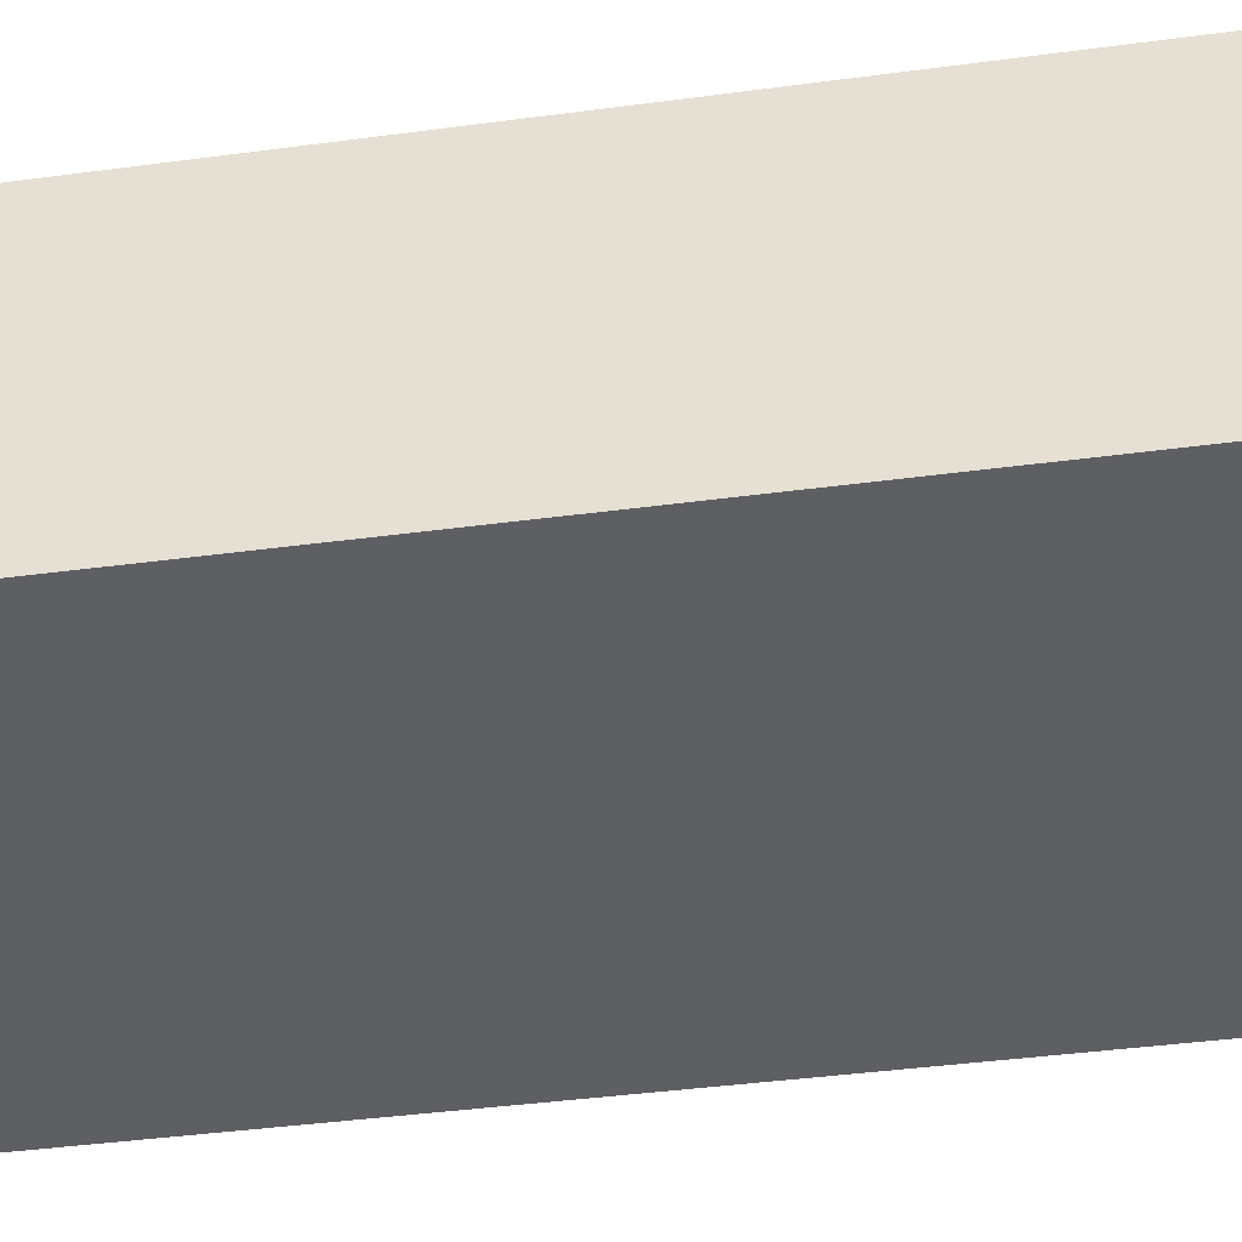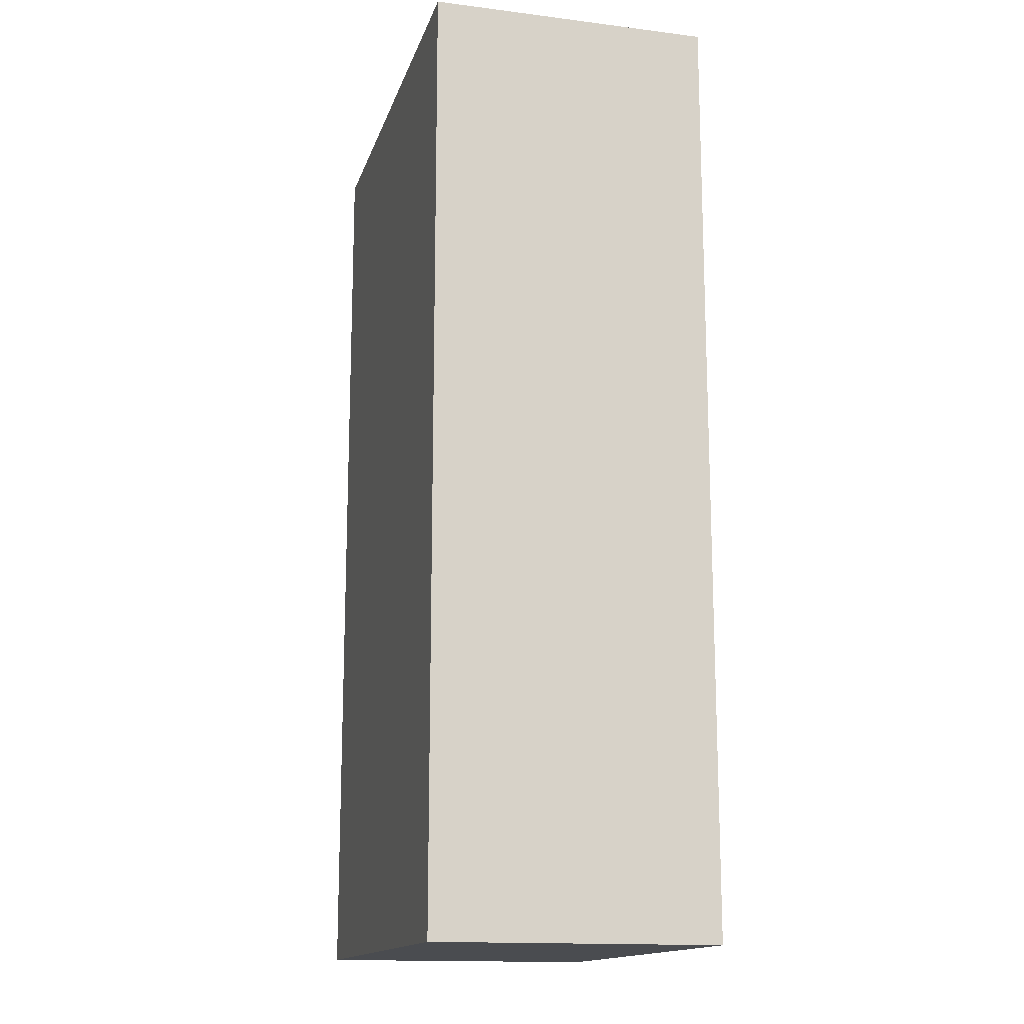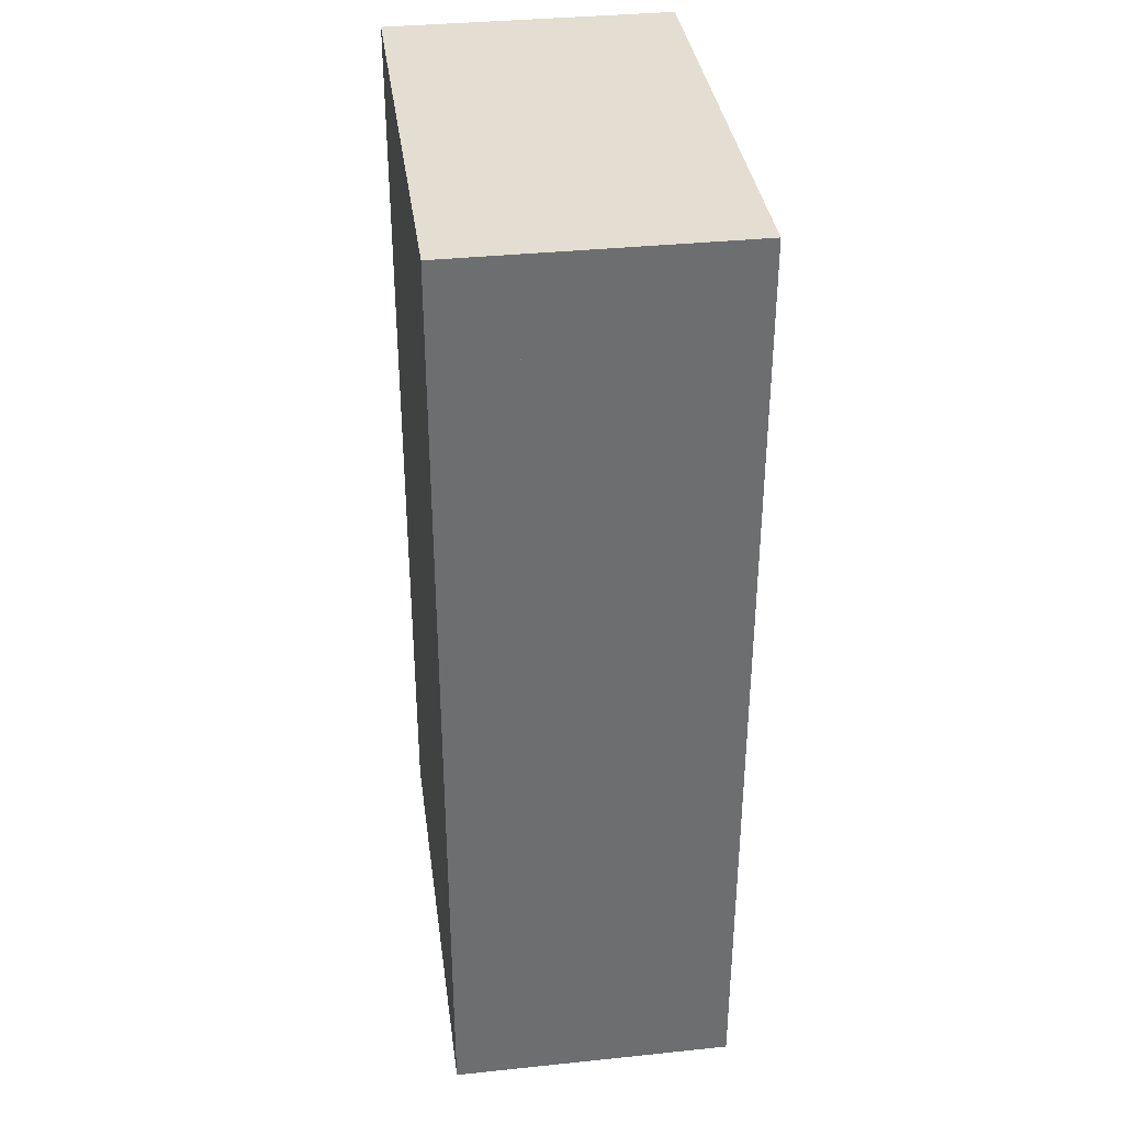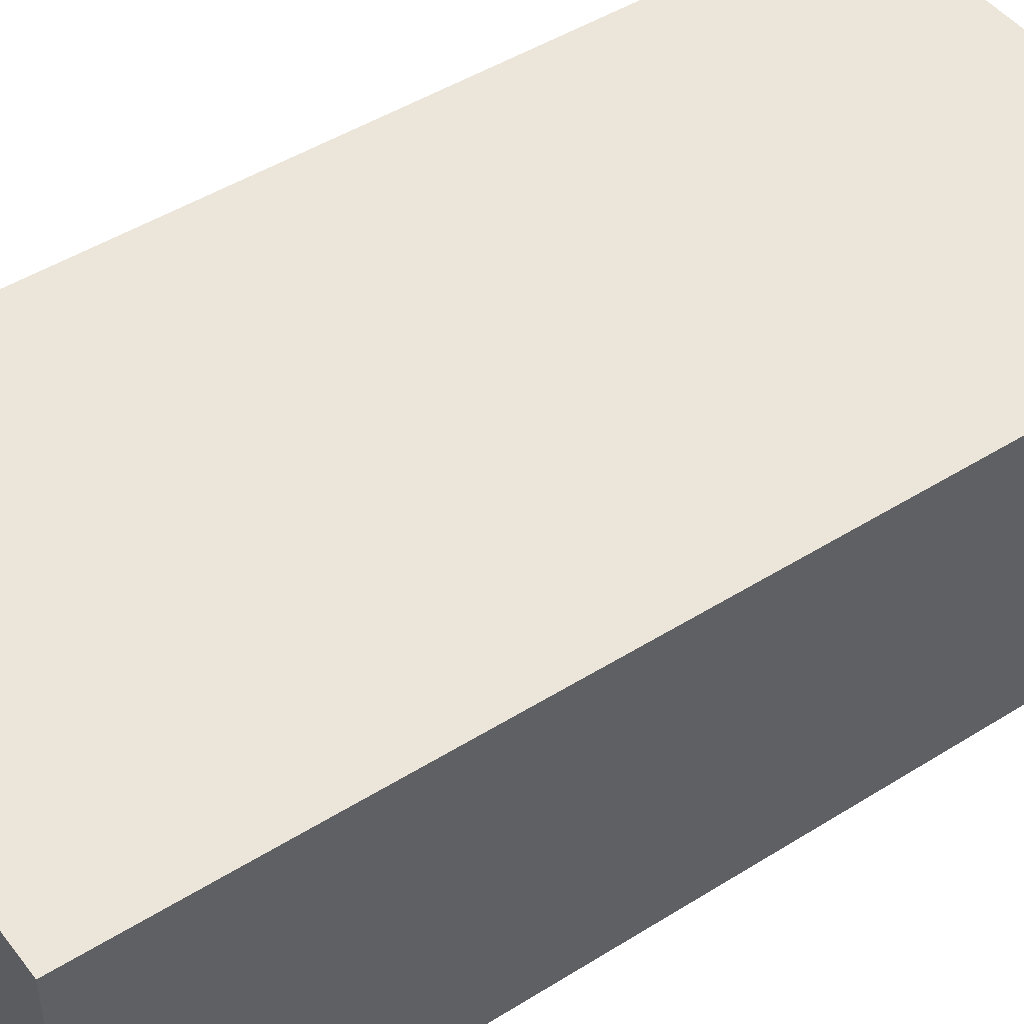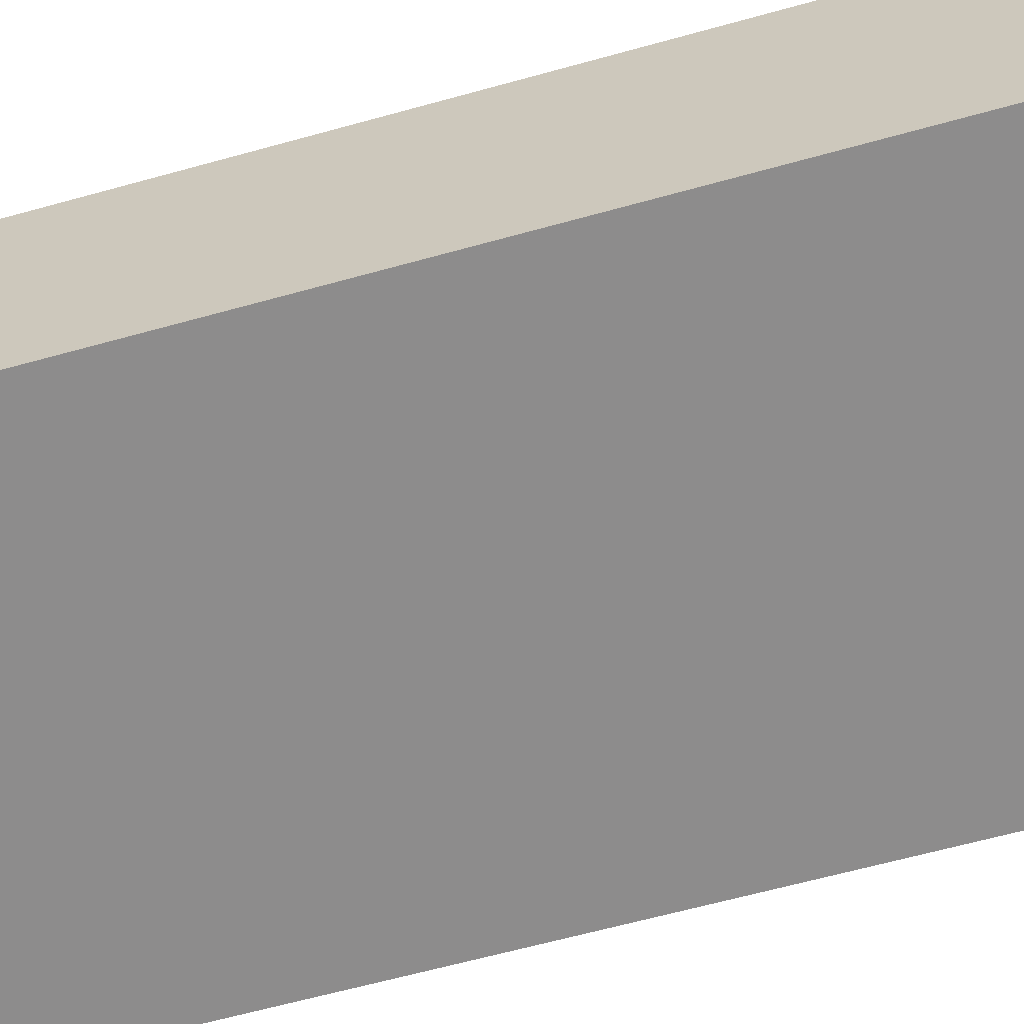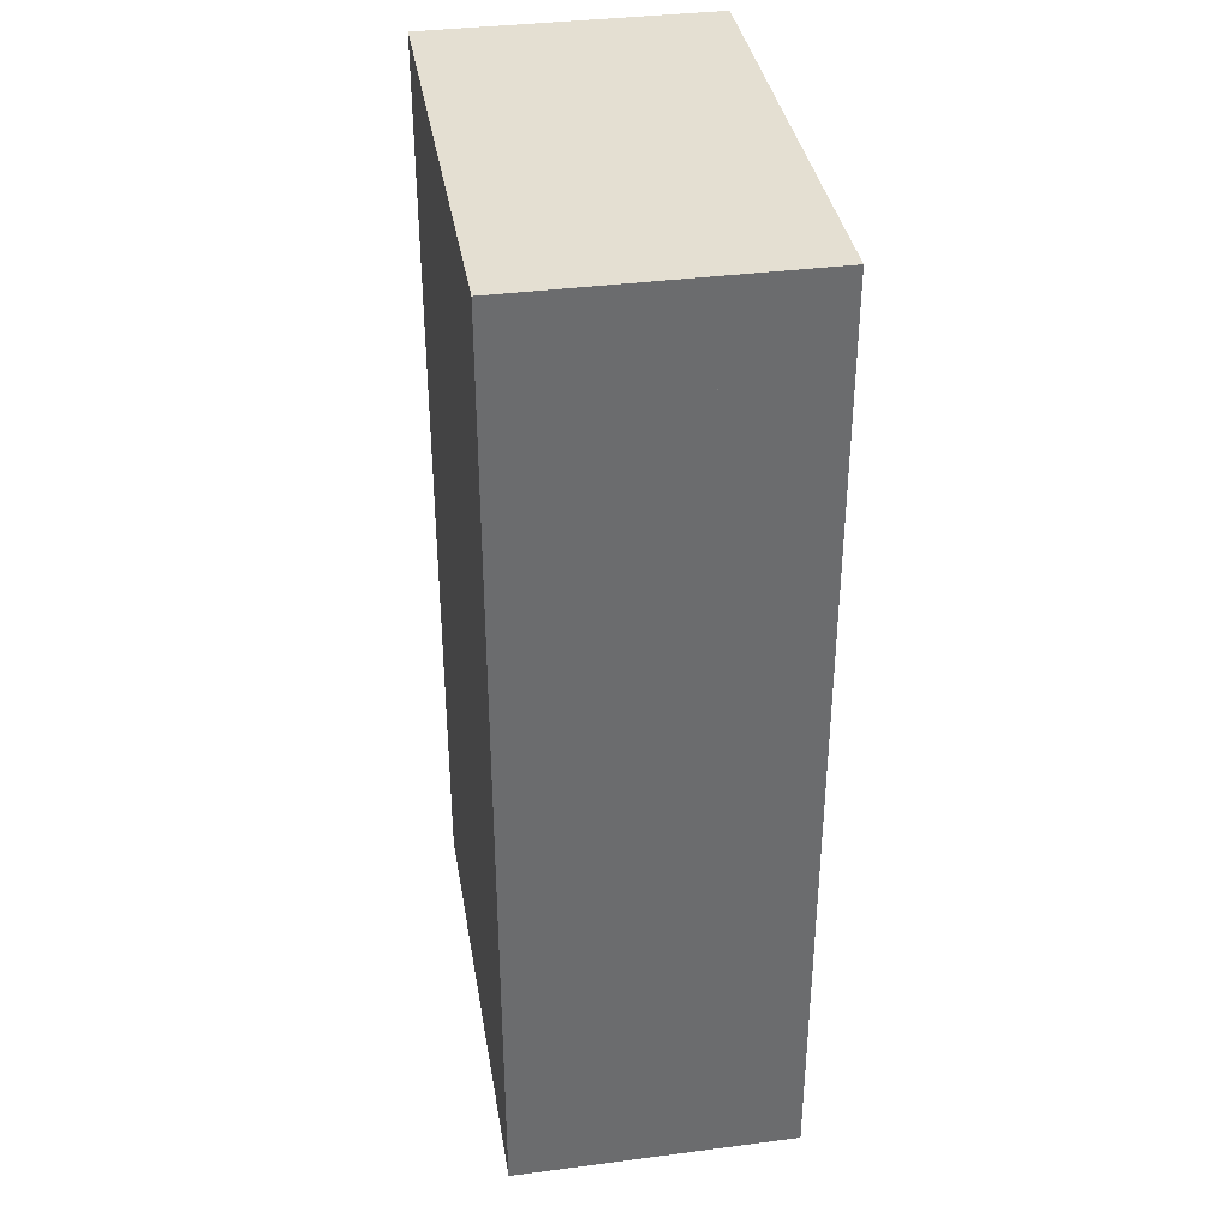
<metadata>
{"format":"obj","ext":"obj","renderer":"f3d","projection":"perspective","resolution":1024,"background":"white","views":[{"elev":-41.4,"azim":99.2,"up":"+Z"},{"elev":-15.1,"azim":-104.9,"up":"+Y"},{"elev":36.1,"azim":82.3,"up":"+Y"},{"elev":46.8,"azim":-125.5,"up":"+Z"},{"elev":-64.3,"azim":105.6,"up":"+Z"},{"elev":36.9,"azim":80.5,"up":"+Y"}]}
</metadata>
<code>
o Cube
v -0.5 -1 0.3
v -0.5 1 0.3
v -0.5 -1 -0.3
v -0.5 1 -0.3
v 0.5 -1 0.3
v 0.5 1 0.3
v 0.5 -1 -0.3
v 0.5 1 -0.3
v -0.4 0.8998 -0.2501
v -0.4 0.9002 0.2499
v -0.3805 0.8979 -0.2501
v -0.3805 0.8983 0.2499
v -0.3617 0.8922 -0.2501
v -0.3617 0.8926 0.2499
v -0.3444 0.8829 -0.2501
v -0.3444 0.8833 0.2499
v -0.3293 0.8705 -0.2501
v -0.3293 0.8709 0.2499
v -0.3169 0.8554 -0.25
v -0.3169 0.8558 0.25
v -0.3076 0.8381 -0.25
v -0.3076 0.8385 0.25
v -0.3019 0.8193 -0.25
v -0.3019 0.8197 0.25
v -0.3 0.7998 -0.25
v -0.3 0.8002 0.25
v -0.3019 0.7803 -0.25
v -0.3019 0.7807 0.25
v -0.3076 0.7615 -0.25
v -0.3076 0.7619 0.25
v -0.3169 0.7442 -0.25
v -0.3169 0.7446 0.25
v -0.3293 0.7291 -0.2499
v -0.3293 0.7295 0.2501
v -0.3444 0.7167 -0.2499
v -0.3444 0.7171 0.2501
v -0.3617 0.7074 -0.2499
v -0.3617 0.7078 0.2501
v -0.3805 0.7017 -0.2499
v -0.3805 0.7021 0.2501
v -0.4 0.6998 -0.2499
v -0.4 0.7002 0.2501
v -0.4195 0.7017 -0.2499
v -0.4195 0.7021 0.2501
v -0.4383 0.7074 -0.2499
v -0.4383 0.7078 0.2501
v -0.4556 0.7167 -0.2499
v -0.4556 0.7171 0.2501
v -0.4707 0.7291 -0.2499
v -0.4707 0.7295 0.2501
v -0.4831 0.7442 -0.25
v -0.4831 0.7446 0.25
v -0.4924 0.7615 -0.25
v -0.4924 0.7619 0.25
v -0.4981 0.7803 -0.25
v -0.4981 0.7807 0.25
v -0.5 0.7998 -0.25
v -0.5 0.8002 0.25
v -0.4981 0.8193 -0.25
v -0.4981 0.8197 0.25
v -0.4924 0.8381 -0.25
v -0.4924 0.8385 0.25
v -0.4831 0.8554 -0.25
v -0.4831 0.8558 0.25
v -0.4707 0.8705 -0.2501
v -0.4707 0.8709 0.2499
v -0.4556 0.8829 -0.2501
v -0.4556 0.8833 0.2499
v -0.4383 0.8922 -0.2501
v -0.4383 0.8926 0.2499
v -0.4195 0.8979 -0.2501
v -0.4195 0.8983 0.2499
v 0.4 0.8998 -0.2501
v 0.4 0.9002 0.2499
v 0.4195 0.8979 -0.2501
v 0.4195 0.8983 0.2499
v 0.4383 0.8922 -0.2501
v 0.4383 0.8926 0.2499
v 0.4556 0.8829 -0.2501
v 0.4556 0.8833 0.2499
v 0.4707 0.8705 -0.2501
v 0.4707 0.8709 0.2499
v 0.4831 0.8554 -0.25
v 0.4831 0.8558 0.25
v 0.4924 0.8381 -0.25
v 0.4924 0.8385 0.25
v 0.4981 0.8193 -0.25
v 0.4981 0.8197 0.25
v 0.5 0.7998 -0.25
v 0.5 0.8002 0.25
v 0.4981 0.7803 -0.25
v 0.4981 0.7807 0.25
v 0.4924 0.7615 -0.25
v 0.4924 0.7619 0.25
v 0.4831 0.7442 -0.25
v 0.4831 0.7446 0.25
v 0.4707 0.7291 -0.2499
v 0.4707 0.7295 0.2501
v 0.4556 0.7167 -0.2499
v 0.4556 0.7171 0.2501
v 0.4383 0.7074 -0.2499
v 0.4383 0.7078 0.2501
v 0.4195 0.7017 -0.2499
v 0.4195 0.7021 0.2501
v 0.4 0.6998 -0.2499
v 0.4 0.7002 0.2501
v 0.3805 0.7017 -0.2499
v 0.3805 0.7021 0.2501
v 0.3617 0.7074 -0.2499
v 0.3617 0.7078 0.2501
v 0.3444 0.7167 -0.2499
v 0.3444 0.7171 0.2501
v 0.3293 0.7291 -0.2499
v 0.3293 0.7295 0.2501
v 0.3169 0.7442 -0.25
v 0.3169 0.7446 0.25
v 0.3076 0.7615 -0.25
v 0.3076 0.7619 0.25
v 0.3019 0.7803 -0.25
v 0.3019 0.7807 0.25
v 0.3 0.7998 -0.25
v 0.3 0.8002 0.25
v 0.3019 0.8193 -0.25
v 0.3019 0.8197 0.25
v 0.3076 0.8381 -0.25
v 0.3076 0.8385 0.25
v 0.3169 0.8554 -0.25
v 0.3169 0.8558 0.25
v 0.3293 0.8705 -0.2501
v 0.3293 0.8709 0.2499
v 0.3444 0.8829 -0.2501
v 0.3444 0.8833 0.2499
v 0.3617 0.8922 -0.2501
v 0.3617 0.8926 0.2499
v 0.3805 0.8979 -0.2501
v 0.3805 0.8983 0.2499
f 1 2 4 3
f 3 4 8 7
f 7 8 6 5
f 5 6 2 1
f 3 7 5 1
f 8 4 2 6
f 9 10 12 11
f 11 12 14 13
f 13 14 16 15
f 15 16 18 17
f 17 18 20 19
f 19 20 22 21
f 21 22 24 23
f 23 24 26 25
f 25 26 28 27
f 27 28 30 29
f 29 30 32 31
f 31 32 34 33
f 33 34 36 35
f 35 36 38 37
f 37 38 40 39
f 39 40 42 41
f 41 42 44 43
f 43 44 46 45
f 45 46 48 47
f 47 48 50 49
f 49 50 52 51
f 51 52 54 53
f 53 54 56 55
f 55 56 58 57
f 57 58 60 59
f 59 60 62 61
f 61 62 64 63
f 63 64 66 65
f 65 66 68 67
f 67 68 70 69
f 12 10 72 70 68 66 64 62 60 58 56 54 52 50 48 46 44 42 40 38 36 34 32 30 28 26 24 22 20 18 16 14
f 69 70 72 71
f 71 72 10 9
f 9 11 13 15 17 19 21 23 25 27 29 31 33 35 37 39 41 43 45 47 49 51 53 55 57 59 61 63 65 67 69 71
f 73 74 76 75
f 75 76 78 77
f 77 78 80 79
f 79 80 82 81
f 81 82 84 83
f 83 84 86 85
f 85 86 88 87
f 87 88 90 89
f 89 90 92 91
f 91 92 94 93
f 93 94 96 95
f 95 96 98 97
f 97 98 100 99
f 99 100 102 101
f 101 102 104 103
f 103 104 106 105
f 105 106 108 107
f 107 108 110 109
f 109 110 112 111
f 111 112 114 113
f 113 114 116 115
f 115 116 118 117
f 117 118 120 119
f 119 120 122 121
f 121 122 124 123
f 123 124 126 125
f 125 126 128 127
f 127 128 130 129
f 129 130 132 131
f 131 132 134 133
f 76 74 136 134 132 130 128 126 124 122 120 118 116 114 112 110 108 106 104 102 100 98 96 94 92 90 88 86 84 82 80 78
f 133 134 136 135
f 135 136 74 73
f 73 75 77 79 81 83 85 87 89 91 93 95 97 99 101 103 105 107 109 111 113 115 117 119 121 123 125 127 129 131 133 135

</code>
